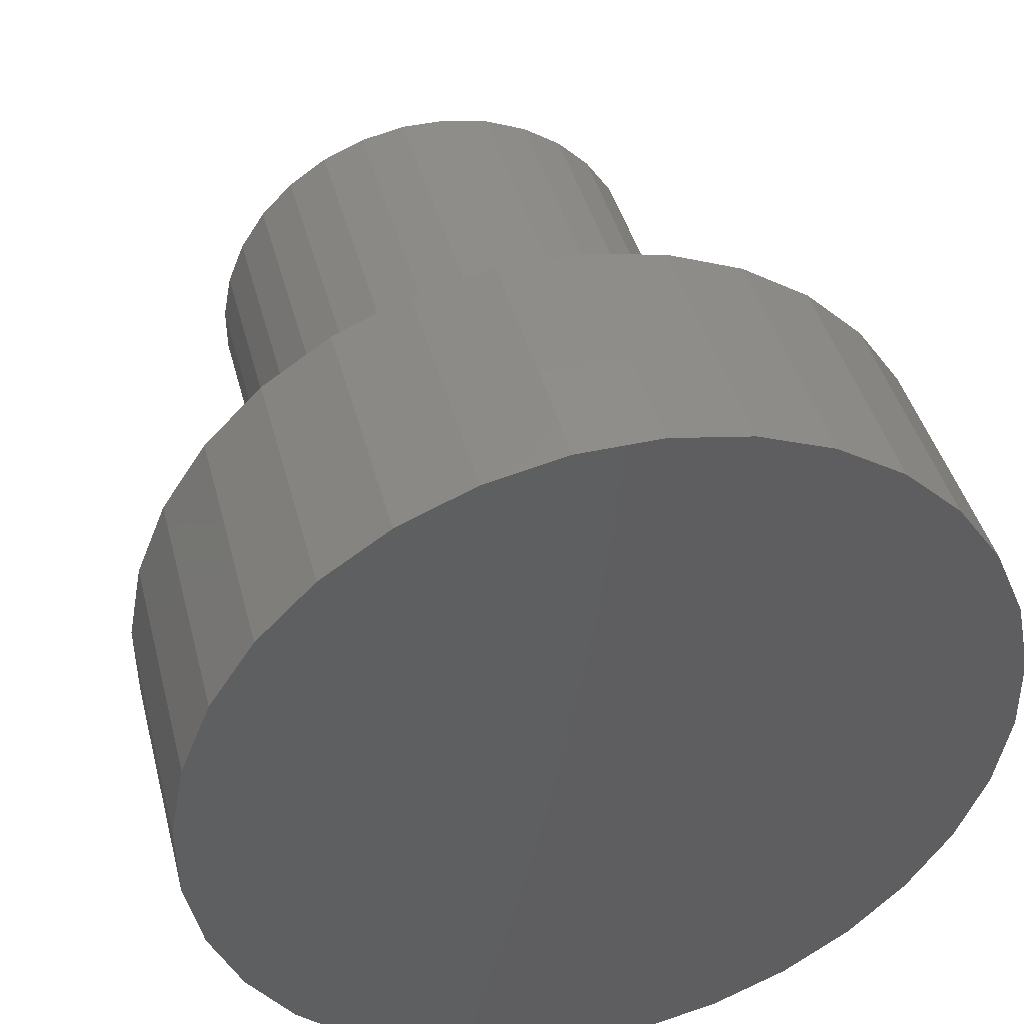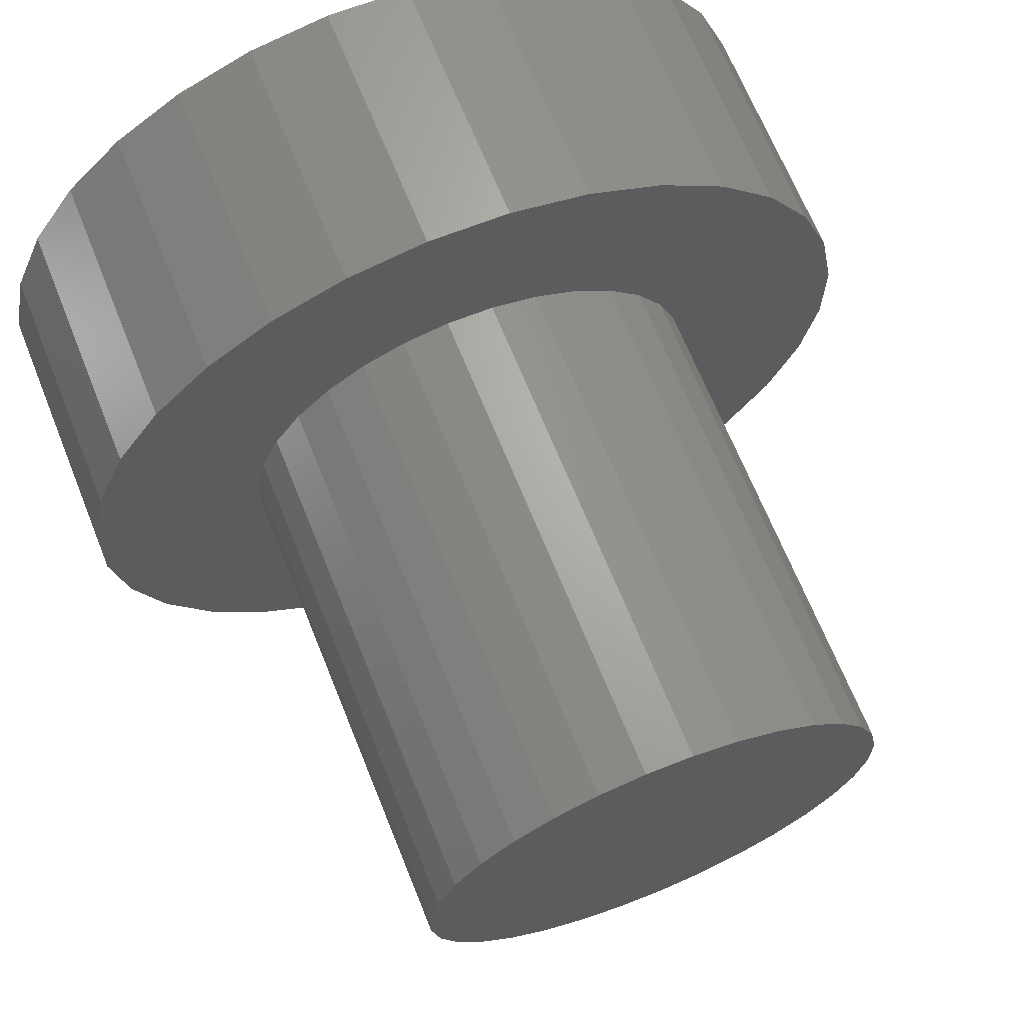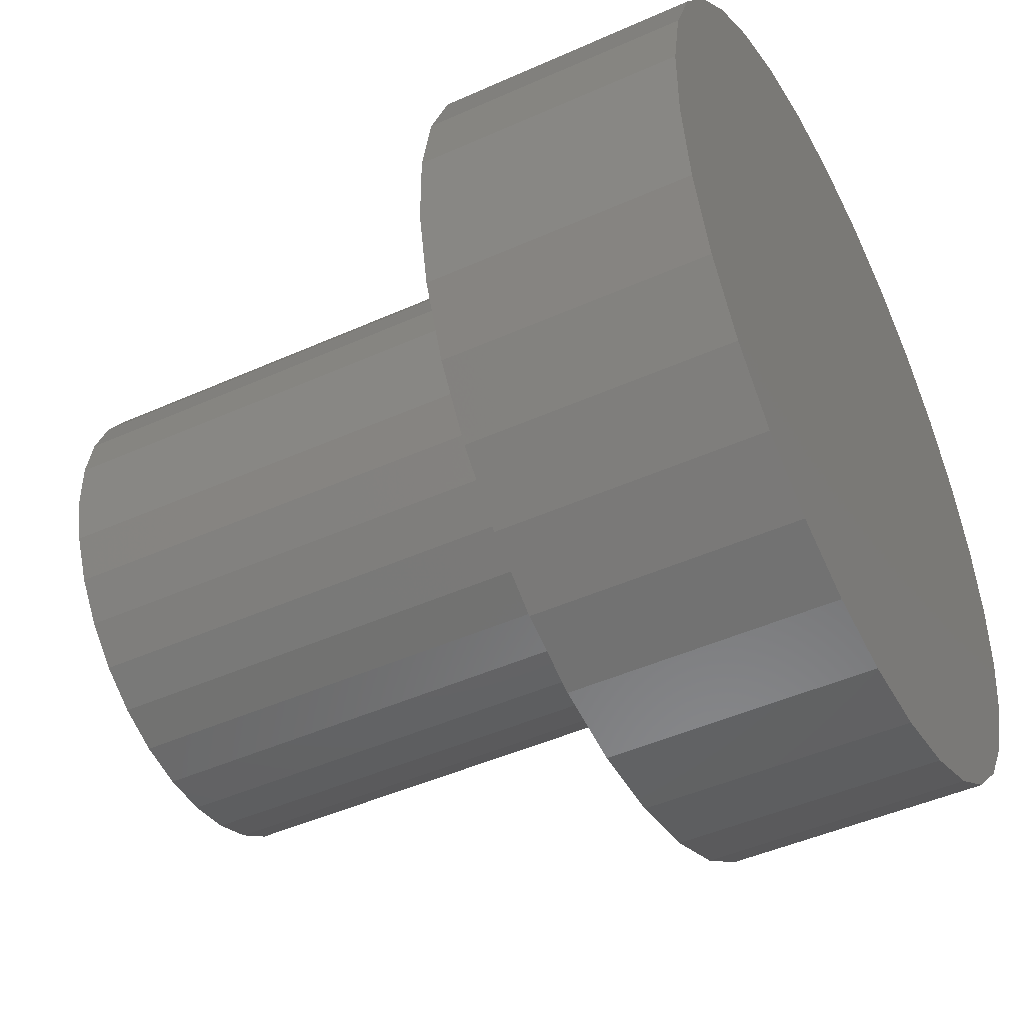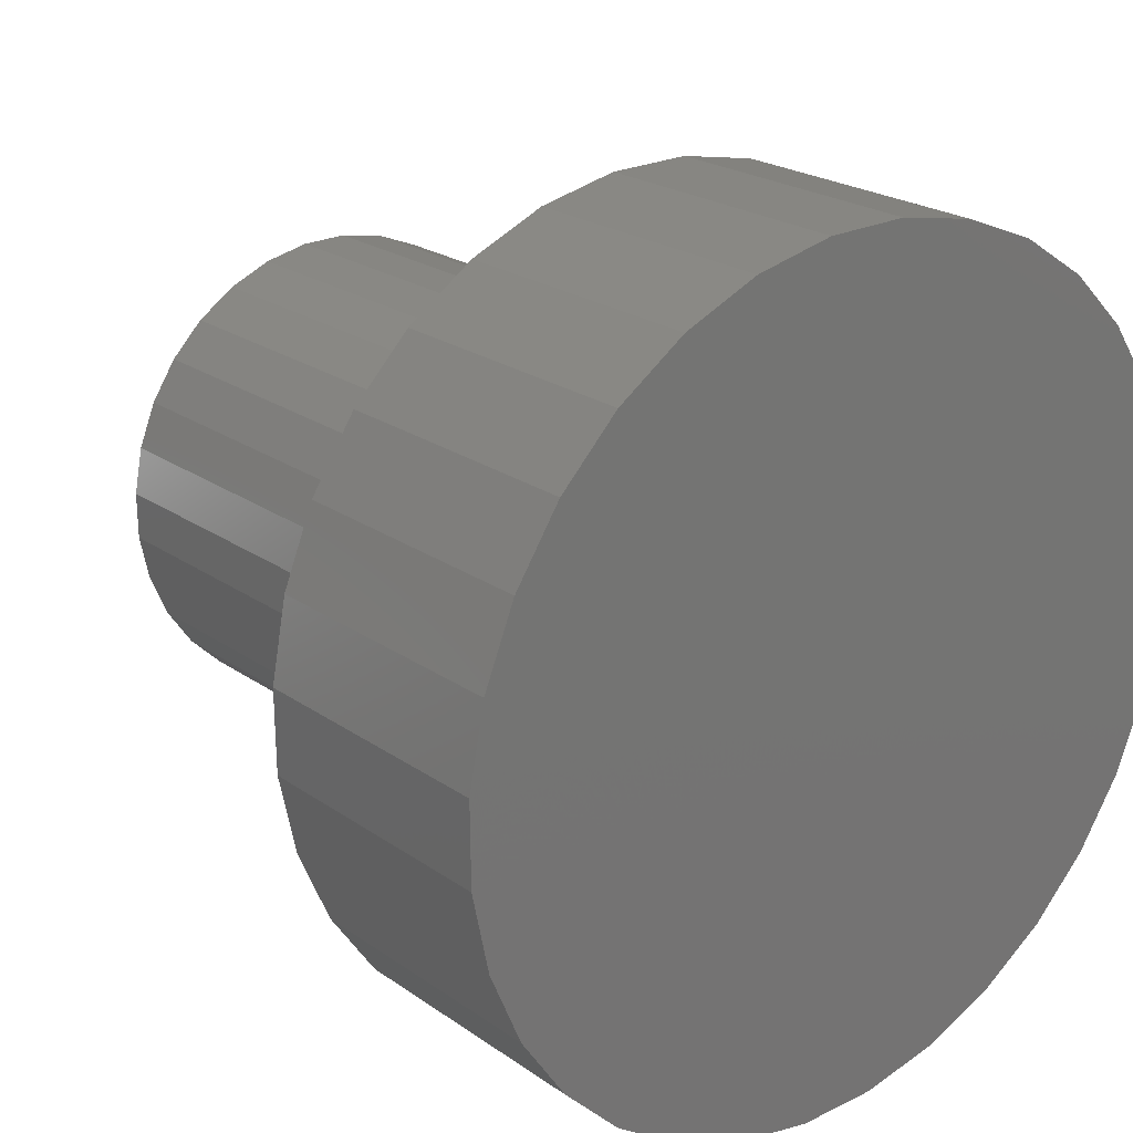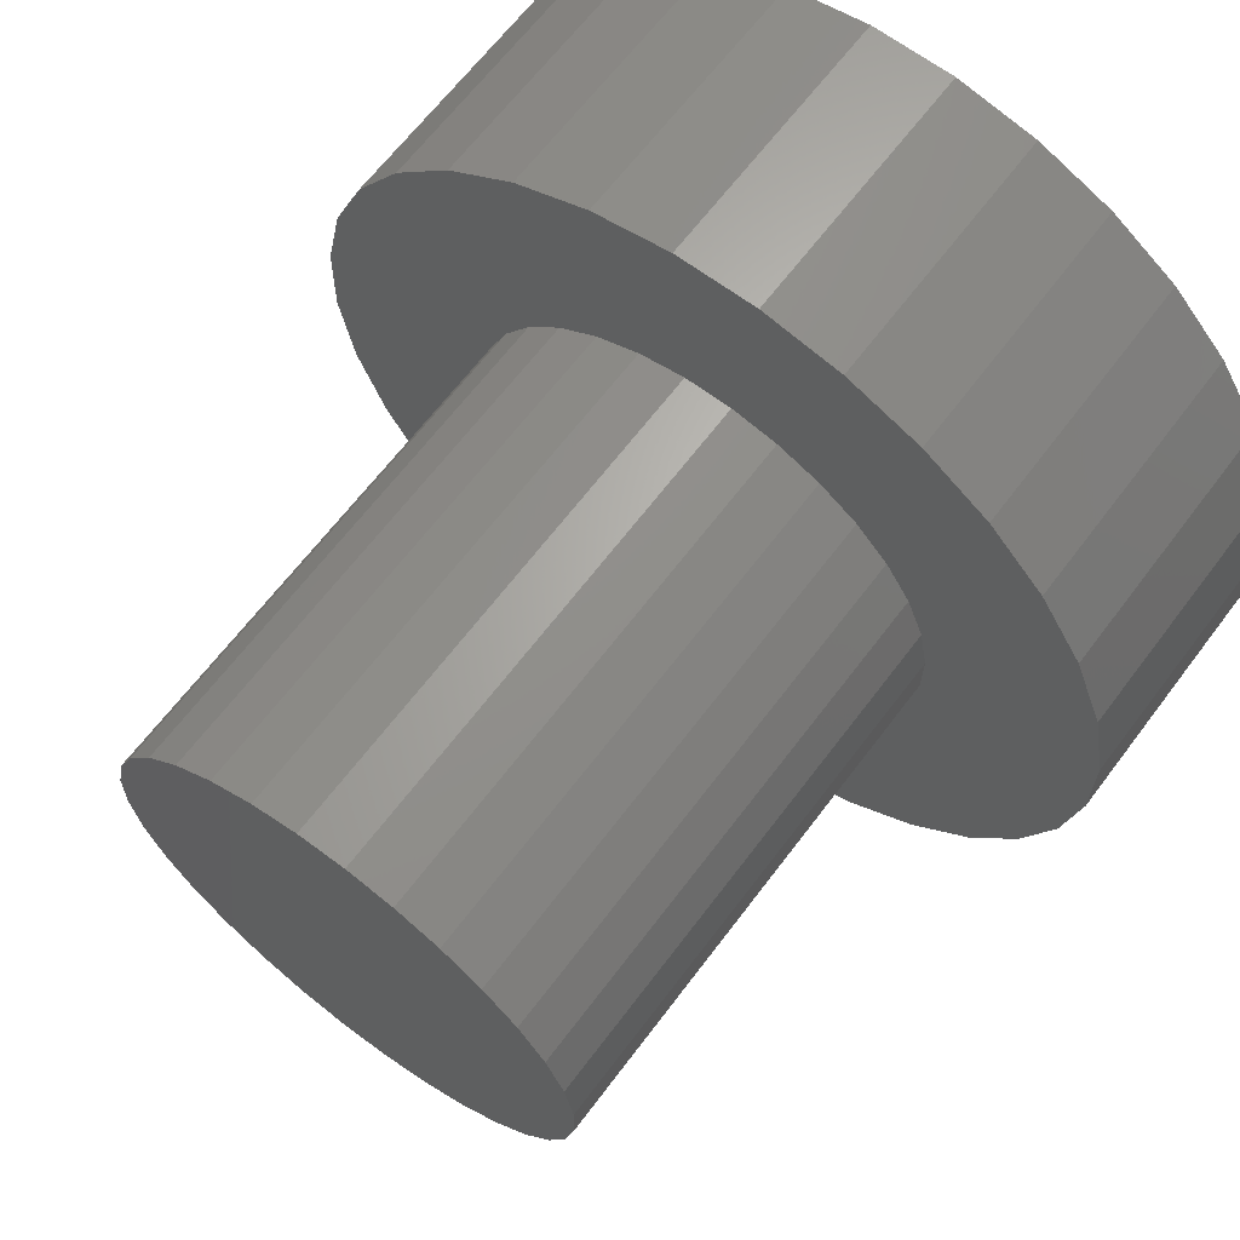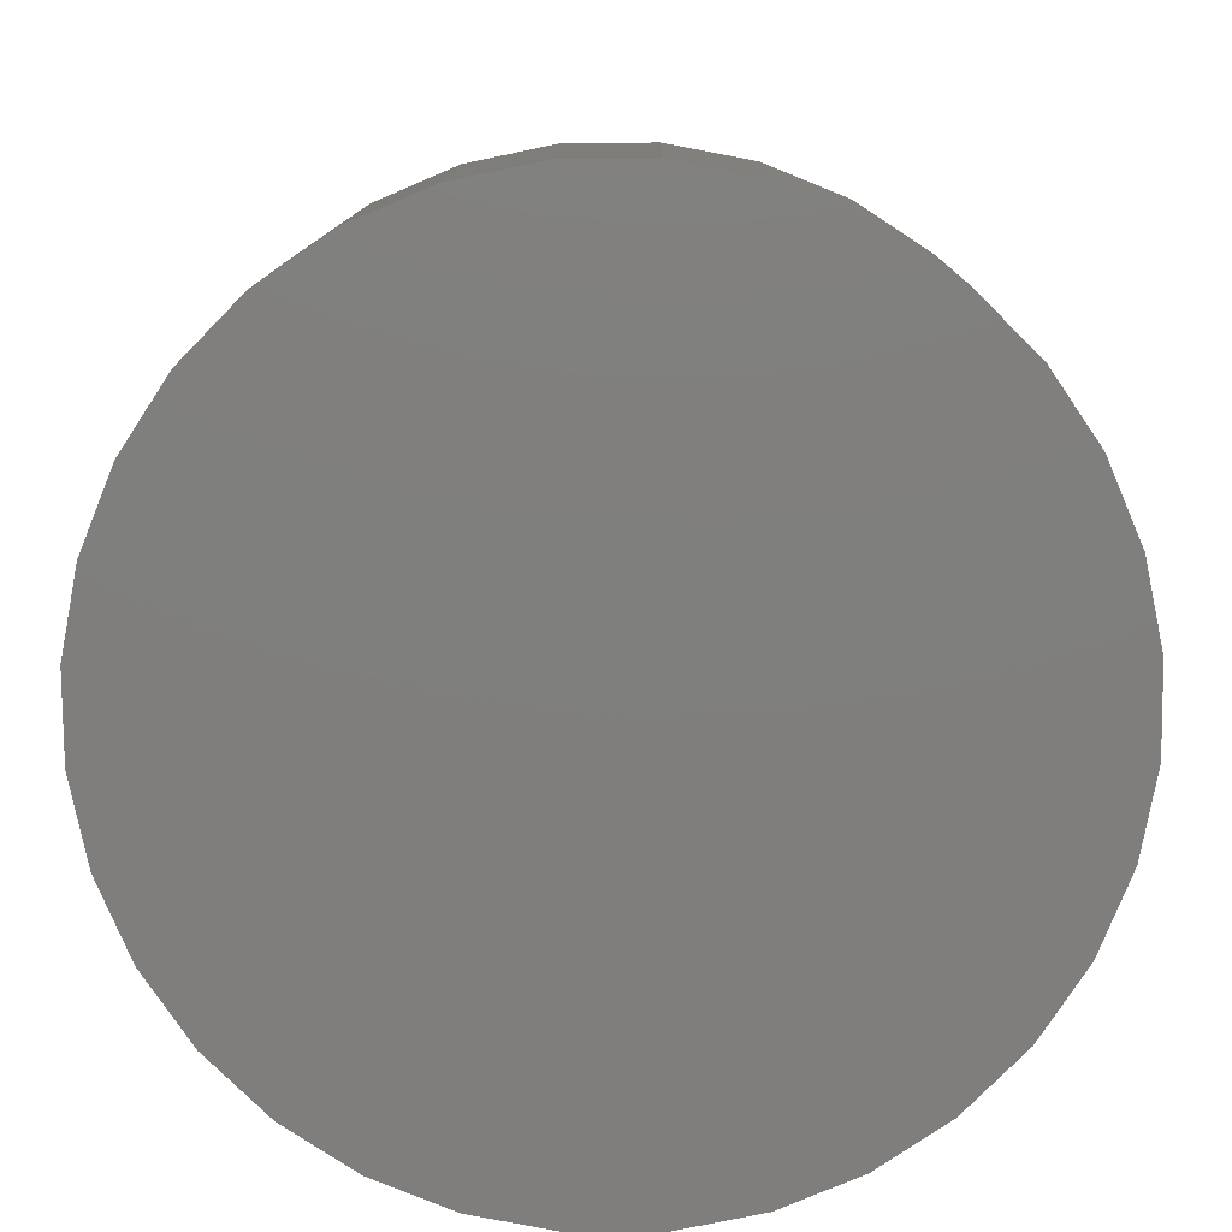
<metadata>
{"format":"stl","ext":"stl","renderer":"f3d","projection":"perspective","resolution":1024,"background":"white","views":[{"elev":42.6,"azim":-104.3,"up":"+Y"},{"elev":67.1,"azim":68.1,"up":"+Z"},{"elev":-46.3,"azim":-152.9,"up":"+Y"},{"elev":22.3,"azim":-129.9,"up":"+Y"},{"elev":64.9,"azim":126.9,"up":"+Y"},{"elev":11.2,"azim":-89.5,"up":"+Y"}]}
</metadata>
<code>
# stl→obj: 128 verts, 252 faces
v 0 0.4877 -0.3652
v 0 0.4144 -0.3791
v 0 0.3398 -0.3784
v 0 0.2668 -0.3632
v 0 0.4944 0.3632
v 0 0.3467 0.3791
v 0 0.4214 0.3784
v 0 0.5569 -0.3373
v 0 0.1981 -0.334
v 0 0.6193 -0.2964
v 0 0.1365 -0.292
v 0 0.6726 -0.2441
v 0 0.0842 -0.2388
v 5.551e-17 0.7146 -0.1825
v 0 0.04332 -0.1763
v 0 0.7438 -0.1138
v 0 0.0154 -0.1072
v 0 0.759 -0.04076
v 0 0.001508 -0.03385
v 0 0.7597 0.03385
v 0 0.002189 0.04076
v 0 0.7458 0.1072
v 0 0.01741 0.1138
v 0 0.7179 0.1763
v 5.551e-17 0.04659 0.1825
v 0 0.677 0.2388
v 0 0.08861 0.2441
v 0 0.6247 0.292
v 0 0.1418 0.2964
v 0 0.5631 0.334
v 0 0.2043 0.3373
v 0 0.2734 0.3652
v 0.6953 0.3571 -0.2183
v 0.6953 0.4001 -0.2187
v 0.6953 0.4424 -0.2107
v 0.6953 0.3149 -0.2095
v 0.6953 0.4041 0.2183
v 0.6953 0.3611 0.2187
v 0.6953 0.4462 0.2095
v 0.6953 0.3188 0.2107
v 0.6953 0.2789 0.1946
v 0.6953 0.4859 0.1927
v 0.6953 0.2429 0.171
v 0.6953 0.5214 0.1685
v 0.6953 0.2121 0.1408
v 0.6953 0.5516 0.1377
v 0.6953 0.1879 0.1053
v 0.6953 0.5752 0.1017
v 0.6953 0.1711 0.06565
v 0.6953 0.5913 0.06182
v 0.6953 0.1623 0.02352
v 0.6953 0.5993 0.01953
v 0.6953 0.1619 -0.01953
v 0.6953 0.5989 -0.02352
v 0.6953 0.1699 -0.06182
v 0.6953 0.5901 -0.06565
v 0.6953 0.186 -0.1017
v 0.6953 0.5733 -0.1053
v 0.6953 0.2096 -0.1377
v 0.6953 0.549 -0.1408
v 0.6953 0.2398 -0.1685
v 0.6953 0.5183 -0.171
v 0.6953 0.2753 -0.1927
v 0.6953 0.4823 -0.1946
v 0.2415 0.4041 0.2183
v 0.2415 0.4462 0.2095
v 0.2415 0.677 0.2388
v 0.2415 0.6247 0.292
v 0.2415 0.5631 0.334
v 0.2415 0.4944 0.3632
v 0.2415 0.4214 0.3784
v 0.2415 0.3467 0.3791
v 0.2415 0.3611 0.2187
v 0.2415 0.3571 -0.2183
v 0.2415 0.3149 -0.2095
v 0.2415 0.0842 -0.2388
v 0.2415 0.1365 -0.292
v 0.2415 0.1981 -0.334
v 0.2415 0.2668 -0.3632
v 0.2415 0.3398 -0.3784
v 0.2415 0.4001 -0.2187
v 0.2415 0.2734 0.3652
v 0.2415 0.2043 0.3373
v 0.2415 0.1418 0.2964
v 0.2415 0.08861 0.2441
v 0.2415 0.3188 0.2107
v 0.2415 0.4144 -0.3791
v 0.2415 0.4877 -0.3652
v 0.2415 0.5569 -0.3373
v 0.2415 0.6193 -0.2964
v 0.2415 0.6726 -0.2441
v 0.2415 0.4424 -0.2107
v 0.2415 0.2398 -0.1685
v 0.2415 0.04332 -0.1763
v 0.2415 0.2753 -0.1927
v 0.2415 0.186 -0.1017
v 0.2415 0.0154 -0.1072
v 0.2415 0.2096 -0.1377
v 0.2415 0.1619 -0.01953
v 0.2415 0.001508 -0.03385
v 0.2415 0.1699 -0.06182
v 0.2415 0.1879 0.1053
v 0.2415 0.01741 0.1138
v 0.2415 0.1711 0.06565
v 0.2415 0.002189 0.04076
v 0.2415 0.1623 0.02352
v 0.2415 0.2429 0.171
v 0.2415 0.04659 0.1825
v 0.2415 0.2121 0.1408
v 0.2415 0.2789 0.1946
v 0.2415 0.5183 -0.171
v 0.2415 0.4823 -0.1946
v 0.2415 0.7146 -0.1825
v 0.2415 0.5733 -0.1053
v 0.2415 0.549 -0.1408
v 0.2415 0.7438 -0.1138
v 0.2415 0.5989 -0.02352
v 0.2415 0.5901 -0.06565
v 0.2415 0.759 -0.04076
v 0.2415 0.5752 0.1017
v 0.2415 0.5913 0.06182
v 0.2415 0.7458 0.1072
v 0.2415 0.5993 0.01953
v 0.2415 0.7597 0.03385
v 0.2415 0.5214 0.1685
v 0.2415 0.5516 0.1377
v 0.2415 0.7179 0.1763
v 0.2415 0.4859 0.1927
f 1 2 3
f 3 4 1
f 5 6 7
f 1 4 8
f 8 4 9
f 8 9 10
f 10 9 11
f 10 11 12
f 12 11 13
f 12 13 14
f 14 13 15
f 14 15 16
f 16 15 17
f 16 17 18
f 18 17 19
f 18 19 20
f 20 19 21
f 20 21 22
f 22 21 23
f 22 23 24
f 24 23 25
f 24 25 26
f 26 25 27
f 26 27 28
f 28 27 29
f 28 29 30
f 30 29 31
f 30 31 5
f 5 31 32
f 5 32 6
f 33 34 35
f 35 36 33
f 37 38 39
f 38 40 39
f 39 40 41
f 39 41 42
f 42 41 43
f 42 43 44
f 44 43 45
f 44 45 46
f 46 45 47
f 46 47 48
f 48 47 49
f 48 49 50
f 50 49 51
f 50 51 52
f 52 51 53
f 52 53 54
f 54 53 55
f 54 55 56
f 56 55 57
f 56 57 58
f 58 57 59
f 58 59 60
f 60 59 61
f 60 61 62
f 62 61 63
f 62 63 64
f 64 63 36
f 64 36 35
f 65 66 67
f 65 67 68
f 65 68 69
f 65 69 70
f 65 70 71
f 65 71 72
f 65 72 73
f 74 75 76
f 74 76 77
f 74 77 78
f 74 78 79
f 74 79 80
f 74 80 81
f 73 72 82
f 73 82 83
f 73 83 84
f 73 84 85
f 73 85 86
f 81 80 87
f 81 87 88
f 81 88 89
f 81 89 90
f 81 90 91
f 81 91 92
f 93 94 95
f 95 94 76
f 95 76 75
f 96 97 98
f 98 97 94
f 98 94 93
f 99 100 101
f 101 100 97
f 101 97 96
f 102 103 104
f 104 103 105
f 104 105 106
f 106 105 100
f 106 100 99
f 107 108 109
f 109 108 103
f 109 103 102
f 86 85 110
f 110 85 108
f 110 108 107
f 111 112 113
f 113 112 92
f 113 92 91
f 114 115 116
f 116 115 111
f 116 111 113
f 117 118 119
f 119 118 114
f 119 114 116
f 120 121 122
f 122 121 123
f 122 123 124
f 124 123 117
f 124 117 119
f 125 126 127
f 127 126 120
f 127 120 122
f 66 128 67
f 67 128 125
f 67 125 127
f 47 102 49
f 49 102 104
f 49 104 51
f 51 104 106
f 51 106 53
f 53 106 99
f 53 99 55
f 55 99 101
f 55 101 57
f 57 101 96
f 57 96 59
f 59 96 98
f 59 98 61
f 61 98 93
f 61 93 63
f 63 93 95
f 63 95 36
f 36 95 75
f 36 75 33
f 33 75 74
f 33 74 34
f 34 74 81
f 34 81 35
f 35 81 92
f 35 92 64
f 64 92 112
f 64 112 62
f 62 112 111
f 62 111 60
f 60 111 115
f 60 115 58
f 58 115 114
f 108 25 103
f 103 25 23
f 103 23 105
f 105 23 21
f 105 21 100
f 100 21 19
f 100 19 97
f 97 19 17
f 97 17 94
f 94 17 15
f 94 15 76
f 76 15 13
f 76 13 77
f 77 13 11
f 77 11 78
f 78 11 9
f 78 9 79
f 79 9 4
f 79 4 80
f 80 4 3
f 80 3 87
f 87 3 2
f 87 2 88
f 88 2 1
f 88 1 89
f 89 1 8
f 89 8 90
f 90 8 10
f 90 10 91
f 91 10 12
f 91 12 113
f 113 12 14
f 58 114 56
f 56 114 118
f 56 118 54
f 54 118 117
f 54 117 52
f 52 117 123
f 52 123 50
f 50 123 121
f 50 121 48
f 48 121 120
f 48 120 46
f 46 120 126
f 46 126 44
f 44 126 125
f 44 125 42
f 42 125 128
f 42 128 39
f 39 128 66
f 39 66 37
f 37 66 65
f 37 65 38
f 38 65 73
f 38 73 40
f 40 73 86
f 40 86 41
f 41 86 110
f 41 110 43
f 43 110 107
f 43 107 45
f 45 107 109
f 45 109 47
f 47 109 102
f 113 14 116
f 116 14 16
f 116 16 119
f 119 16 18
f 119 18 124
f 124 18 20
f 124 20 122
f 122 20 22
f 122 22 127
f 127 22 24
f 127 24 67
f 67 24 26
f 67 26 68
f 68 26 28
f 68 28 69
f 69 28 30
f 69 30 70
f 70 30 5
f 70 5 71
f 71 5 7
f 71 7 72
f 72 7 6
f 72 6 82
f 82 6 32
f 82 32 83
f 83 32 31
f 83 31 84
f 84 31 29
f 84 29 85
f 85 29 27
f 85 27 108
f 108 27 25

</code>
